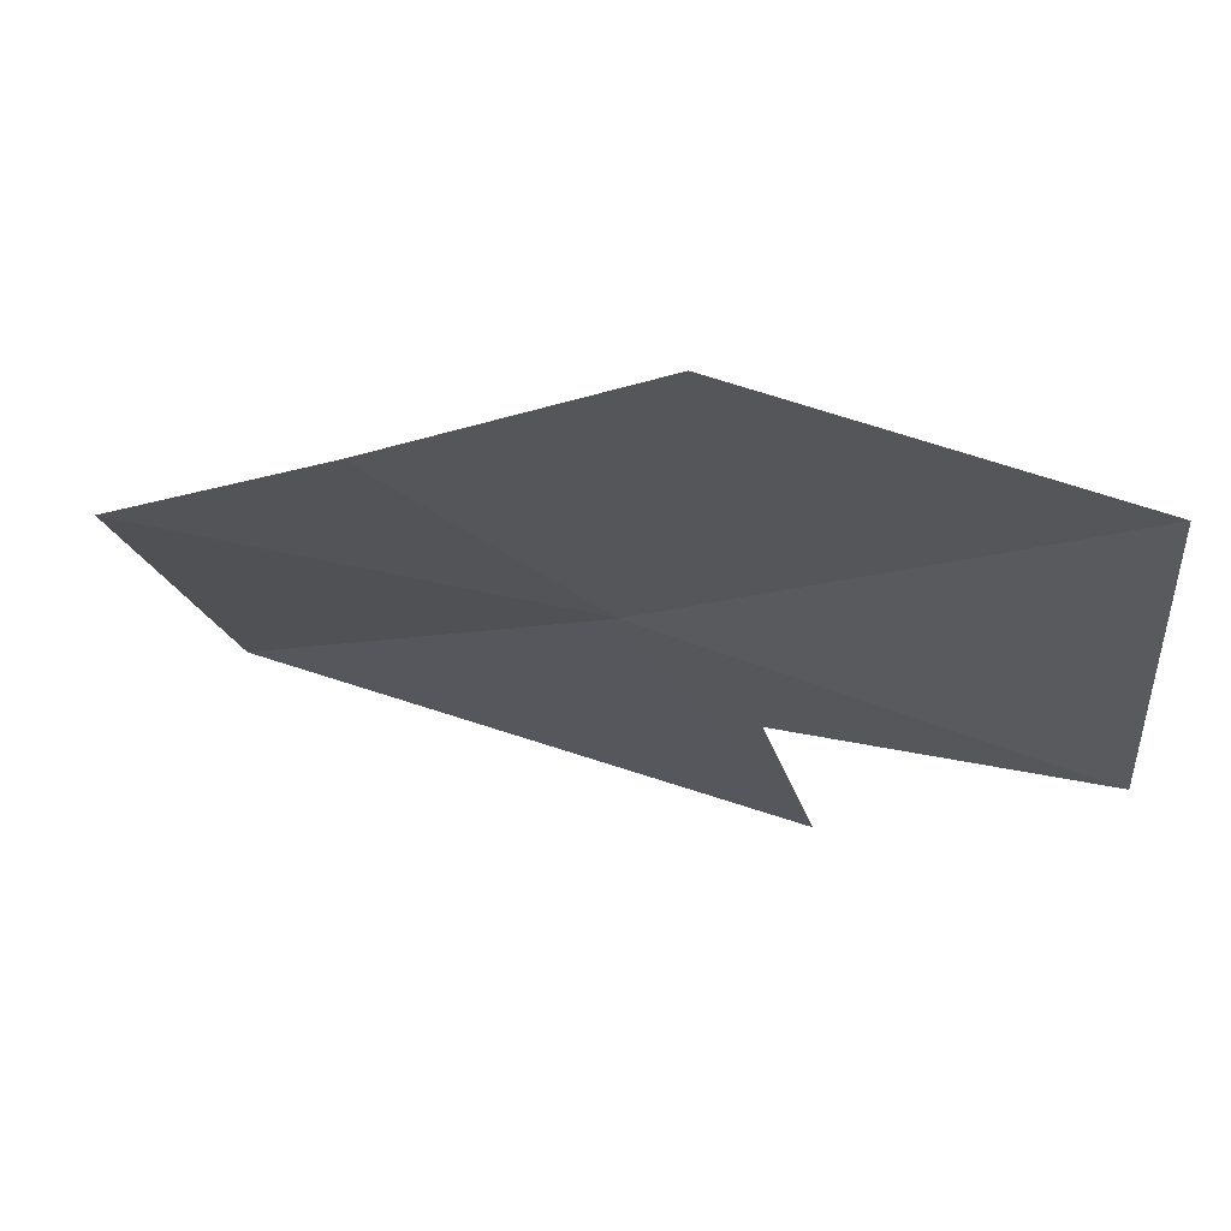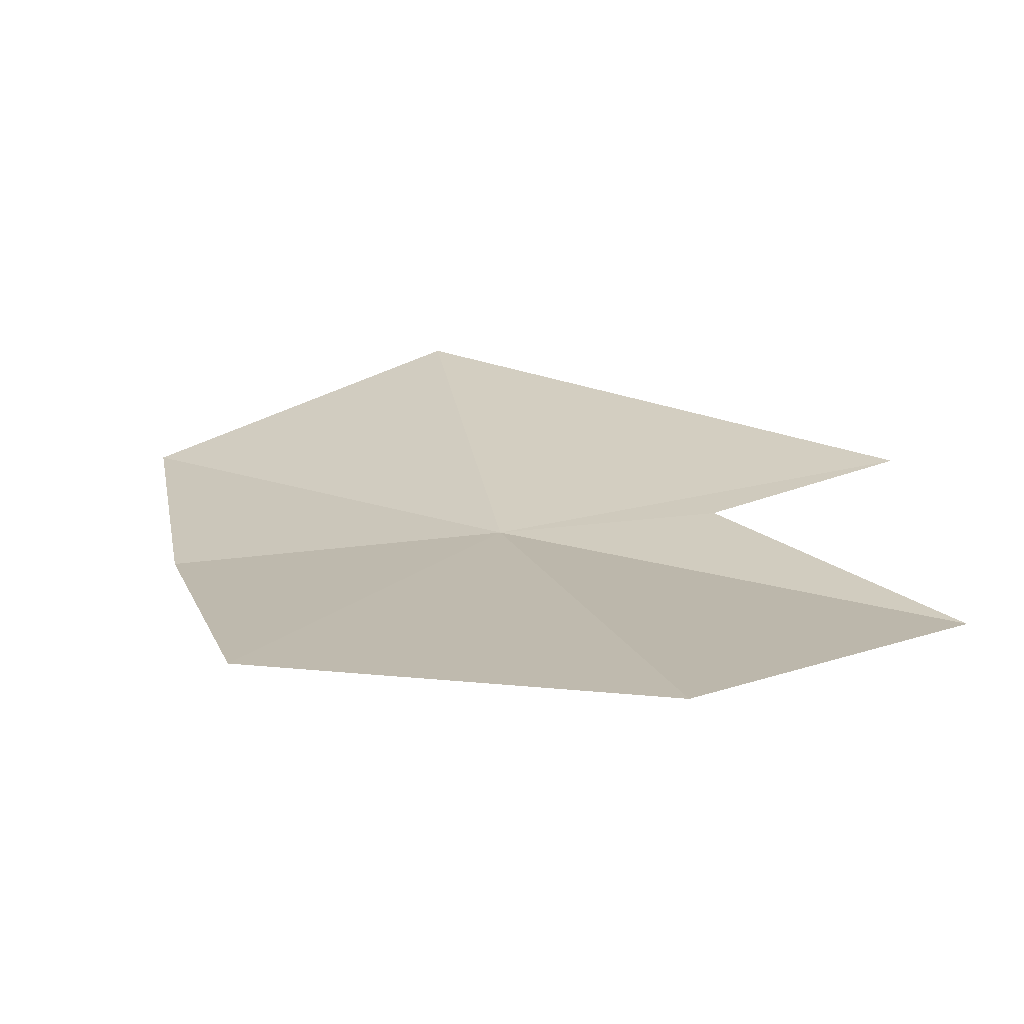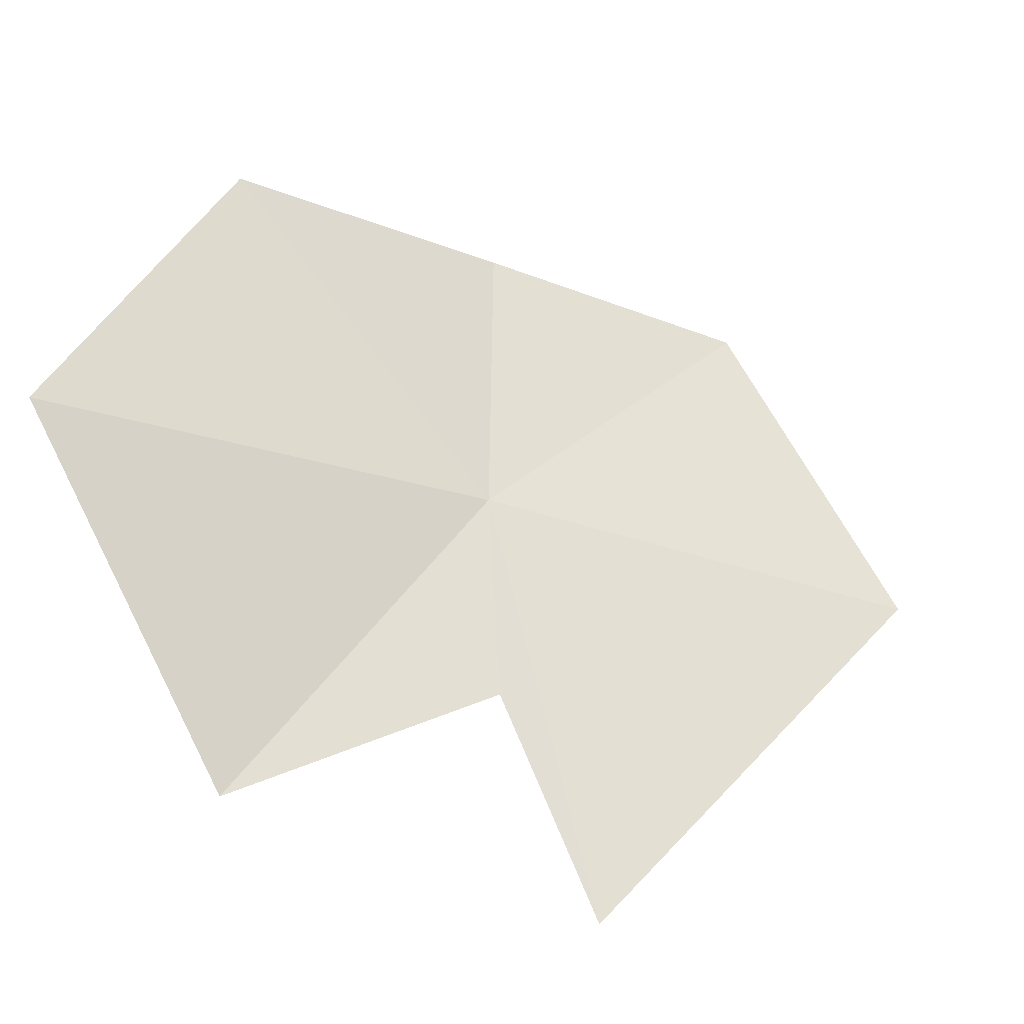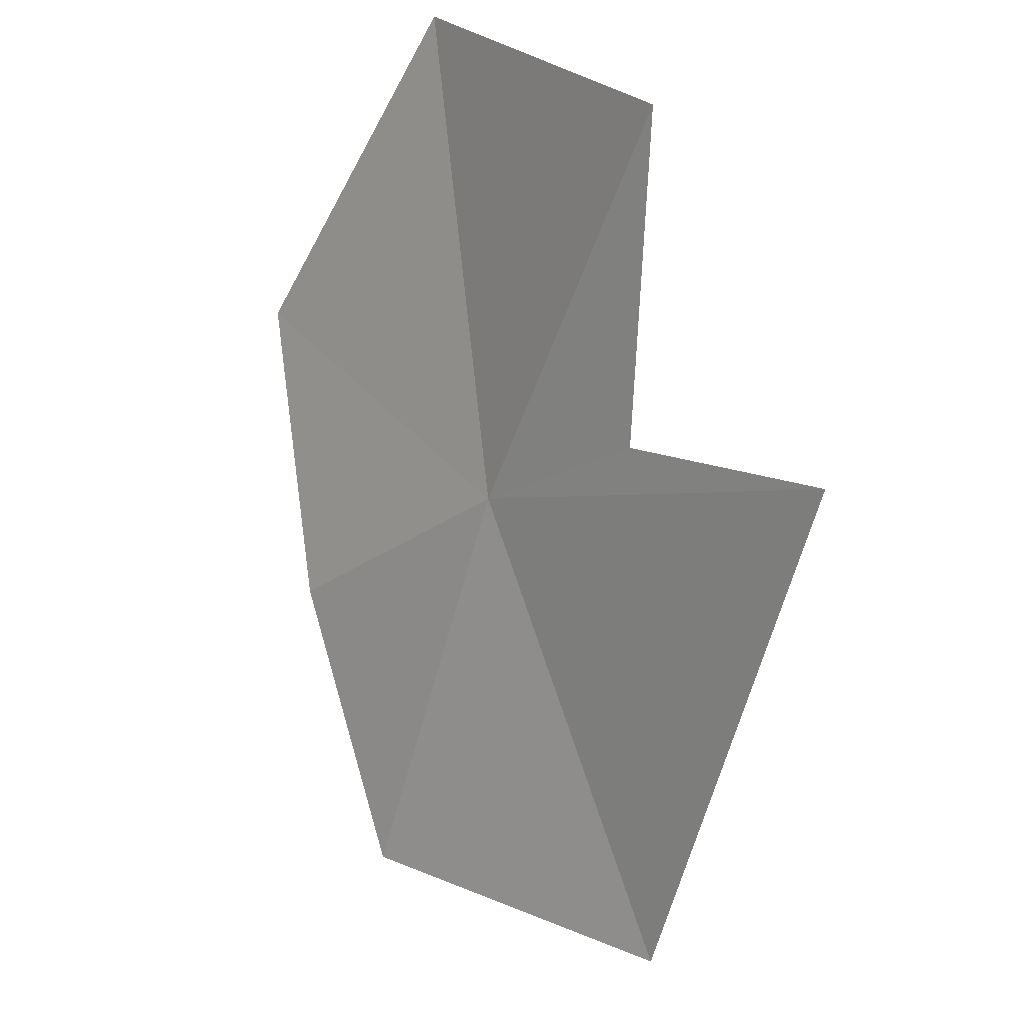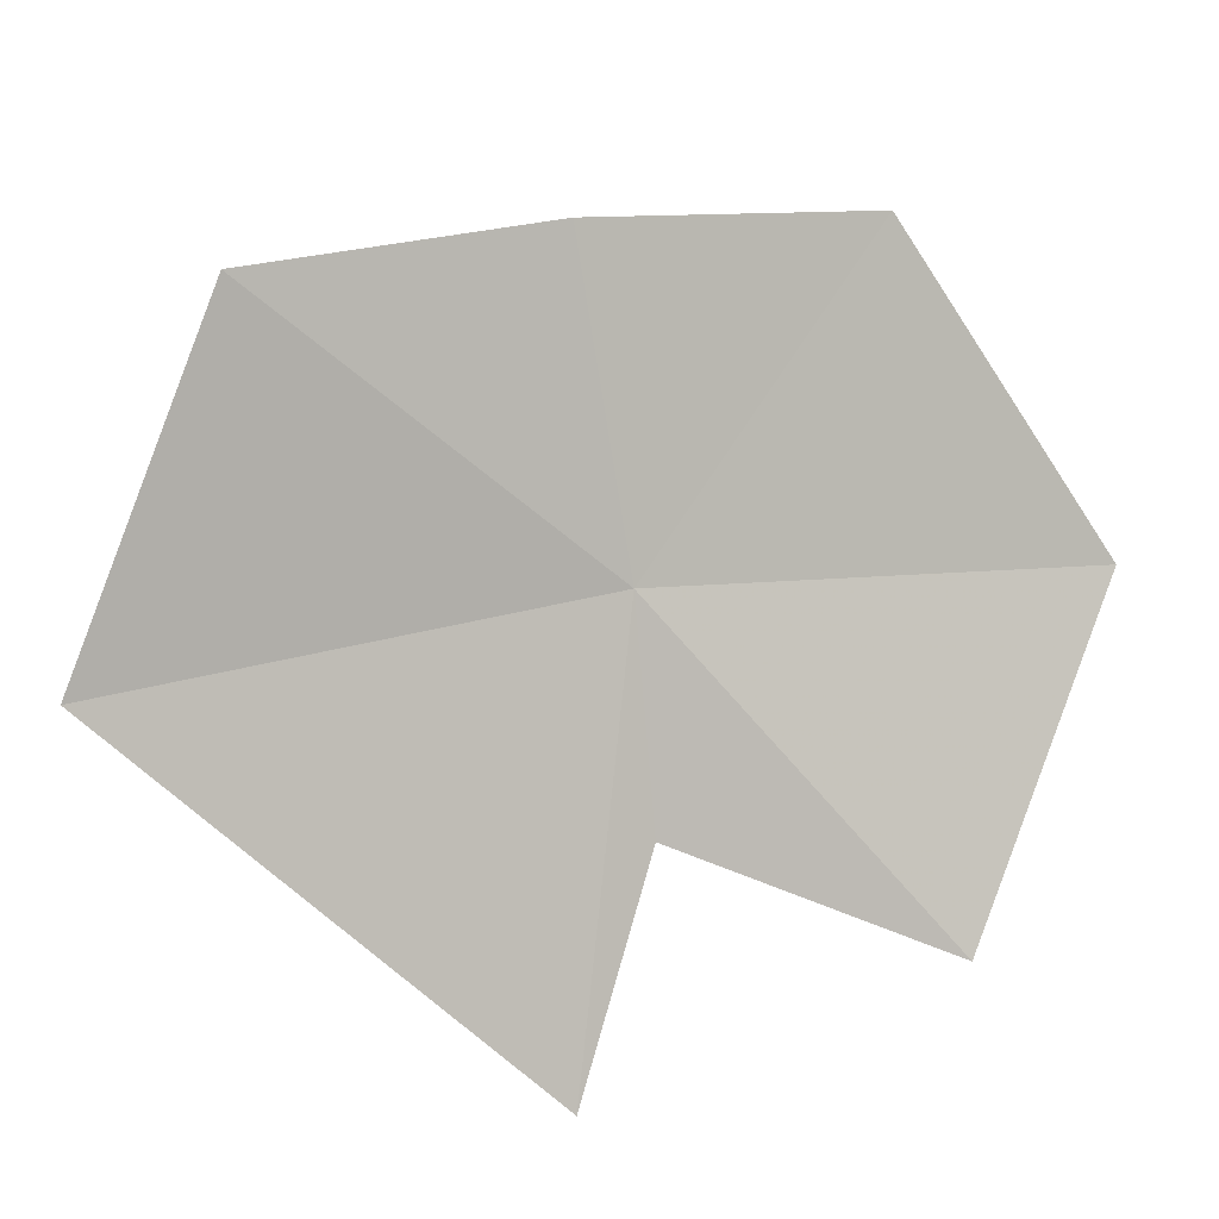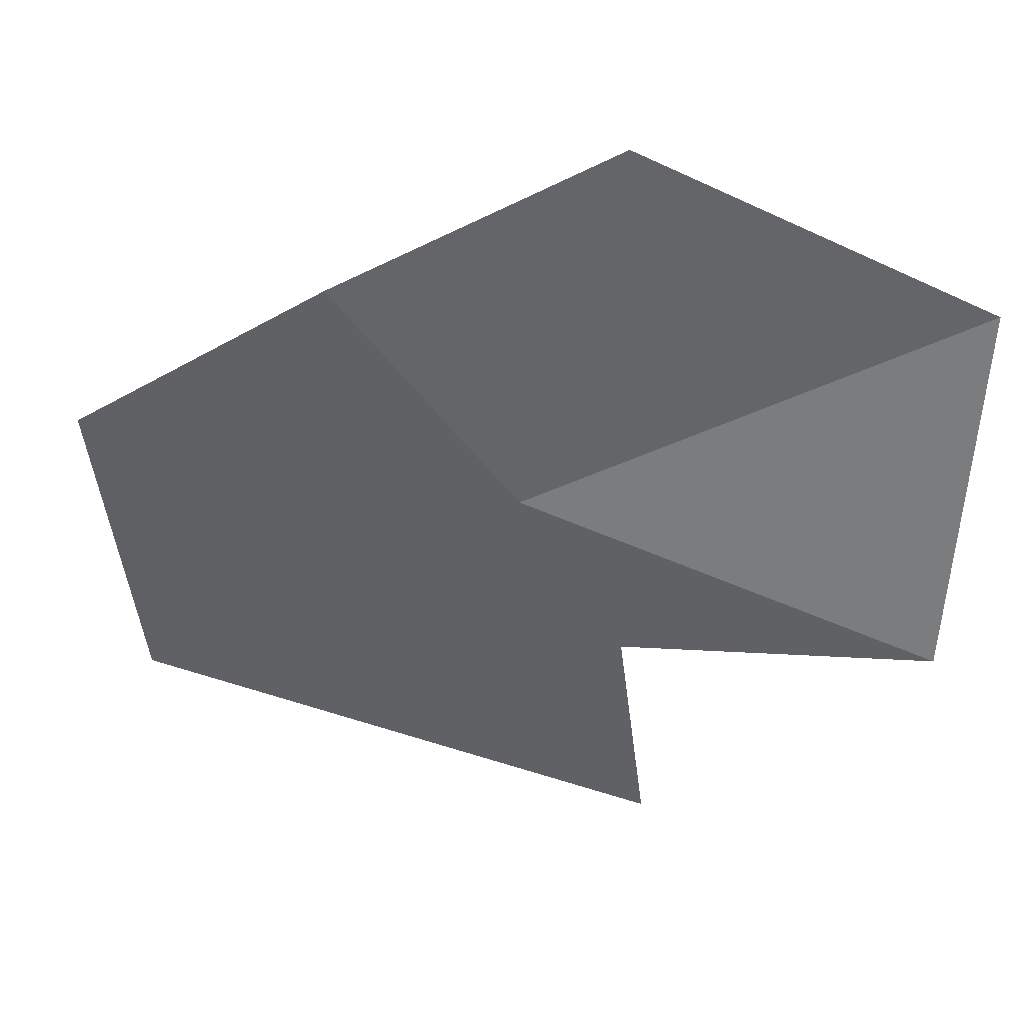
<metadata>
{"format":"obj","ext":"obj","renderer":"f3d","projection":"perspective","resolution":1024,"background":"white","views":[{"elev":23.5,"azim":-22.7,"up":"+Z"},{"elev":-33.0,"azim":35.6,"up":"+Y"},{"elev":17.8,"azim":100.8,"up":"+Z"},{"elev":-75.7,"azim":47.5,"up":"+Z"},{"elev":-42.1,"azim":-68.3,"up":"+Z"},{"elev":-1.6,"azim":-33.4,"up":"+Z"}]}
</metadata>
<code>
v -26.44 149.2 46.78
v -25.27 149.9 45.35
v -27.36 151 46.06
v -28.15 150.1 47.13
v -25.76 149.4 46.13
v -24.67 148.5 46.07
v -27.53 149 47.62
v -25.08 147.7 47.54
v -26.7 148.1 48.14
f 1 2 3
f 1 3 4
f 1 5 2
f 1 4 7
f 1 8 6
f 1 7 9
f 1 9 8
f 1 6 5

</code>
